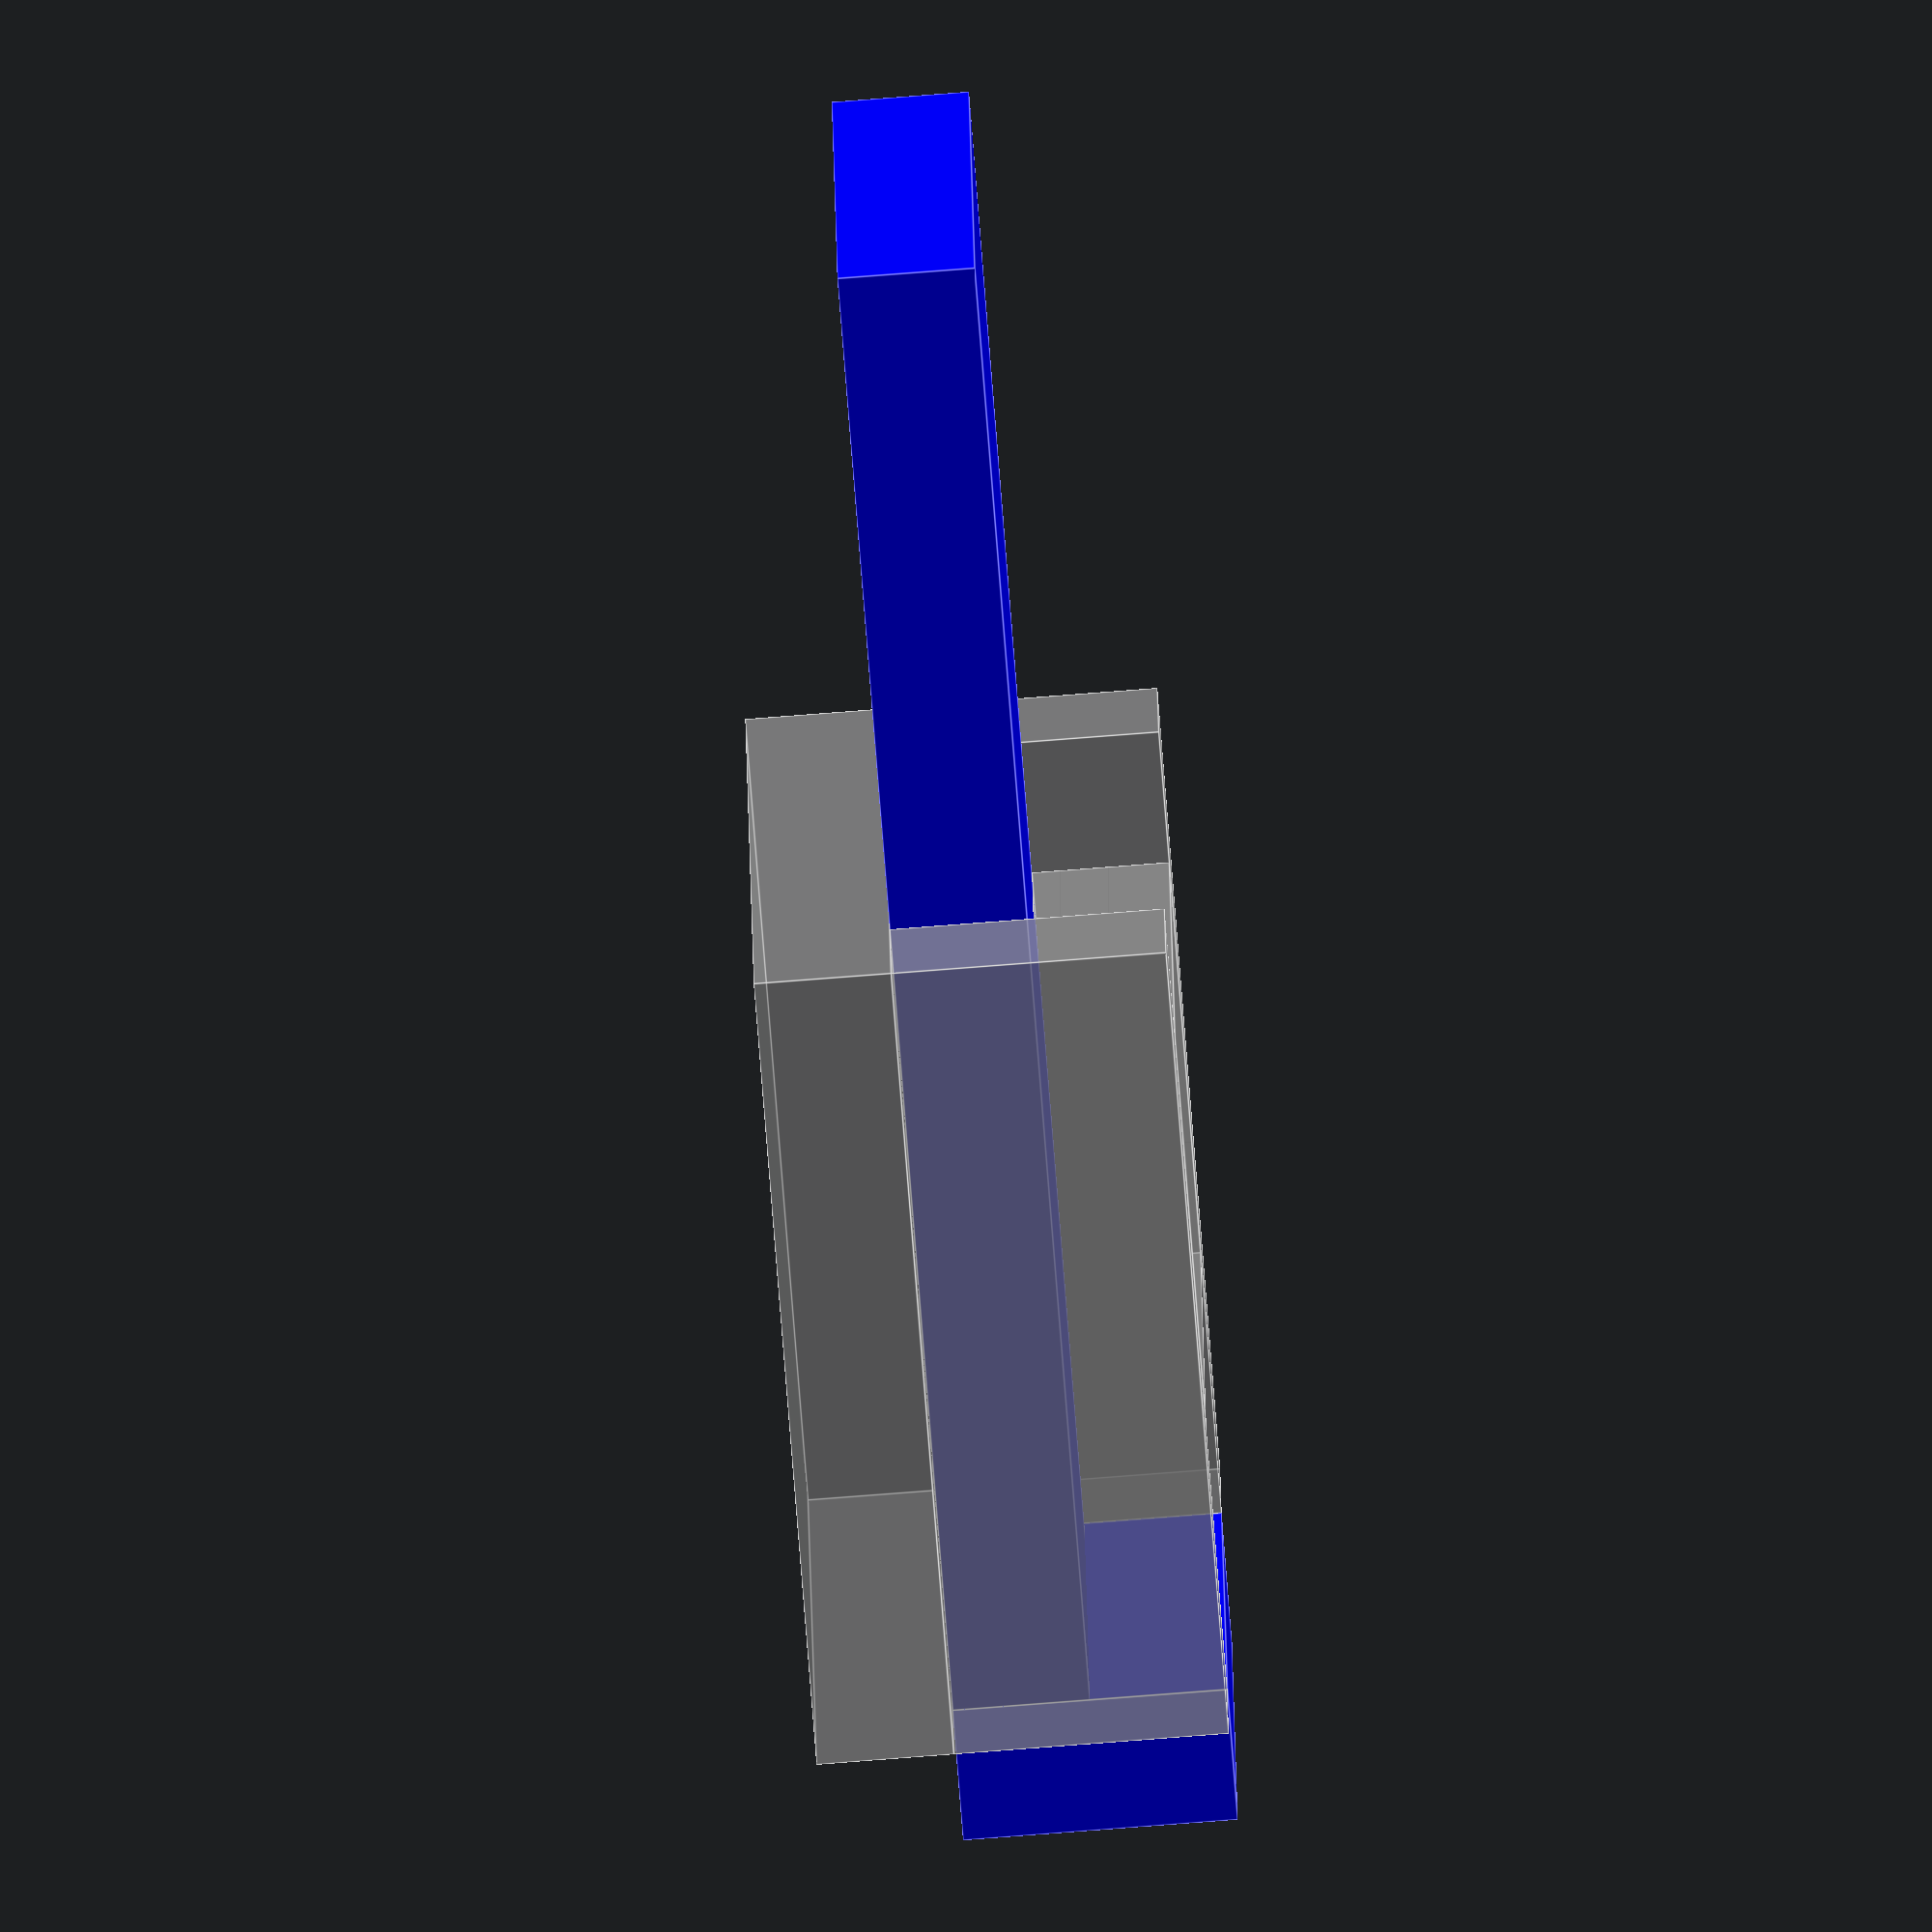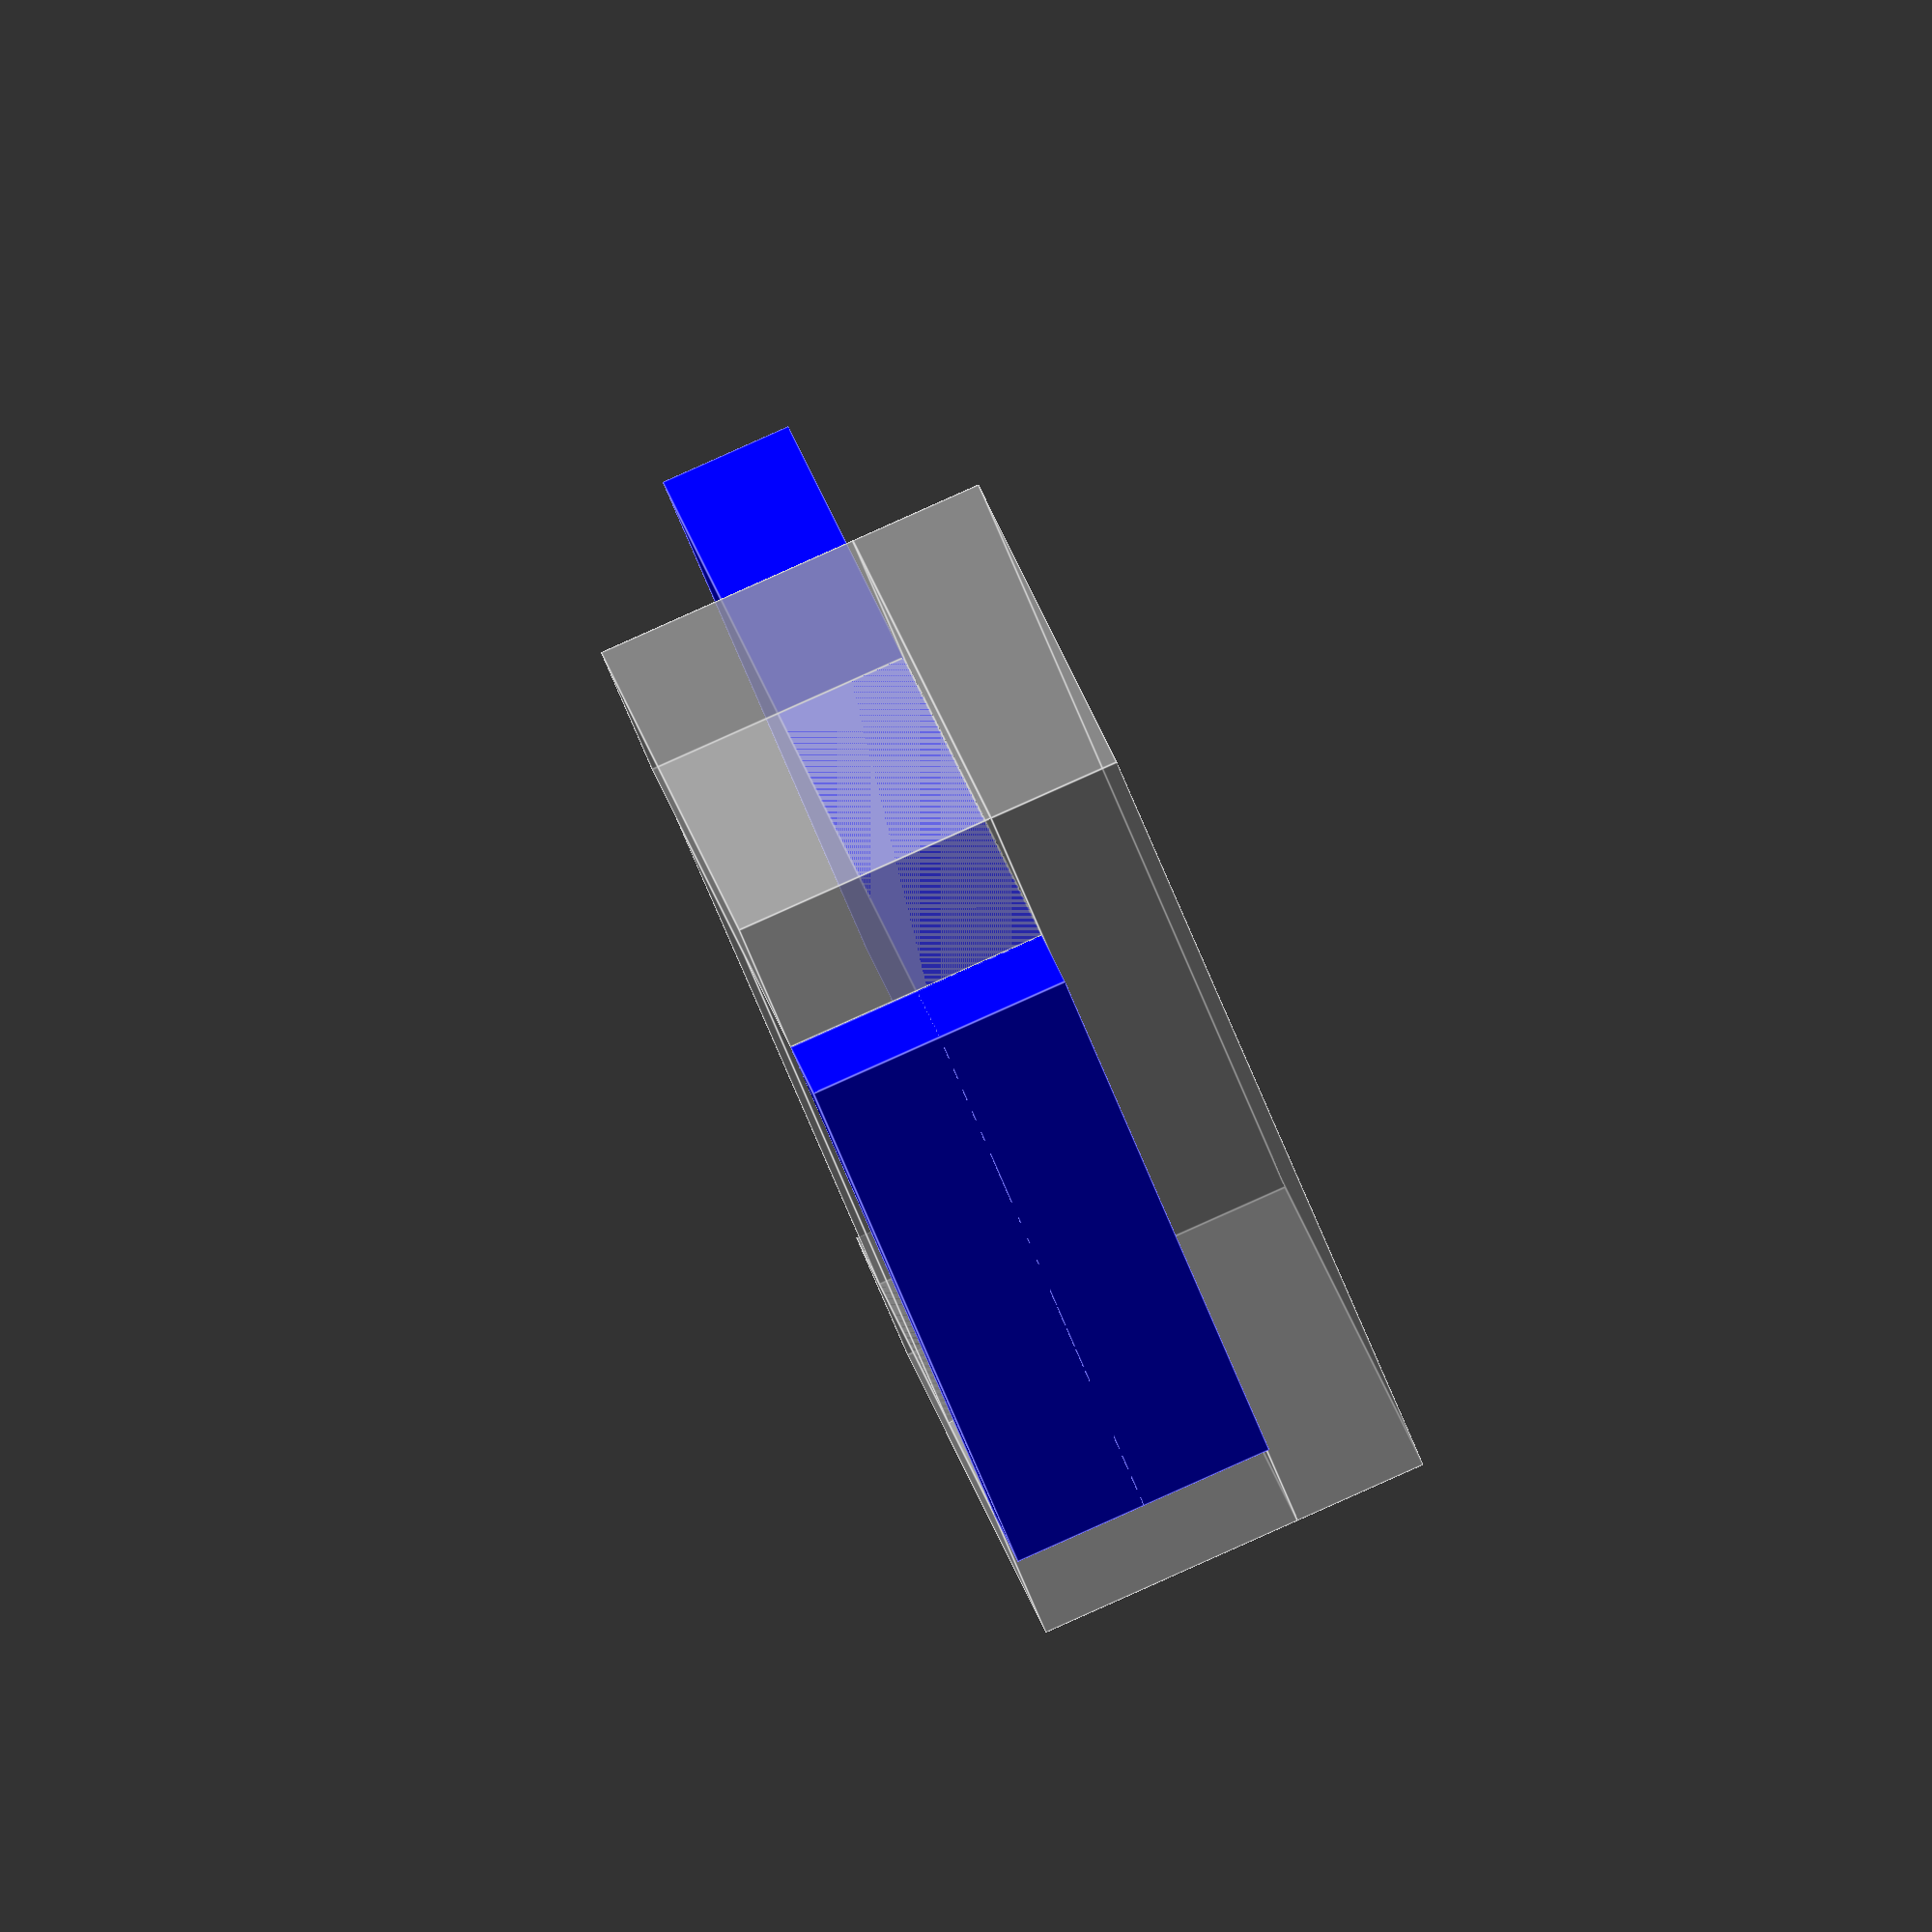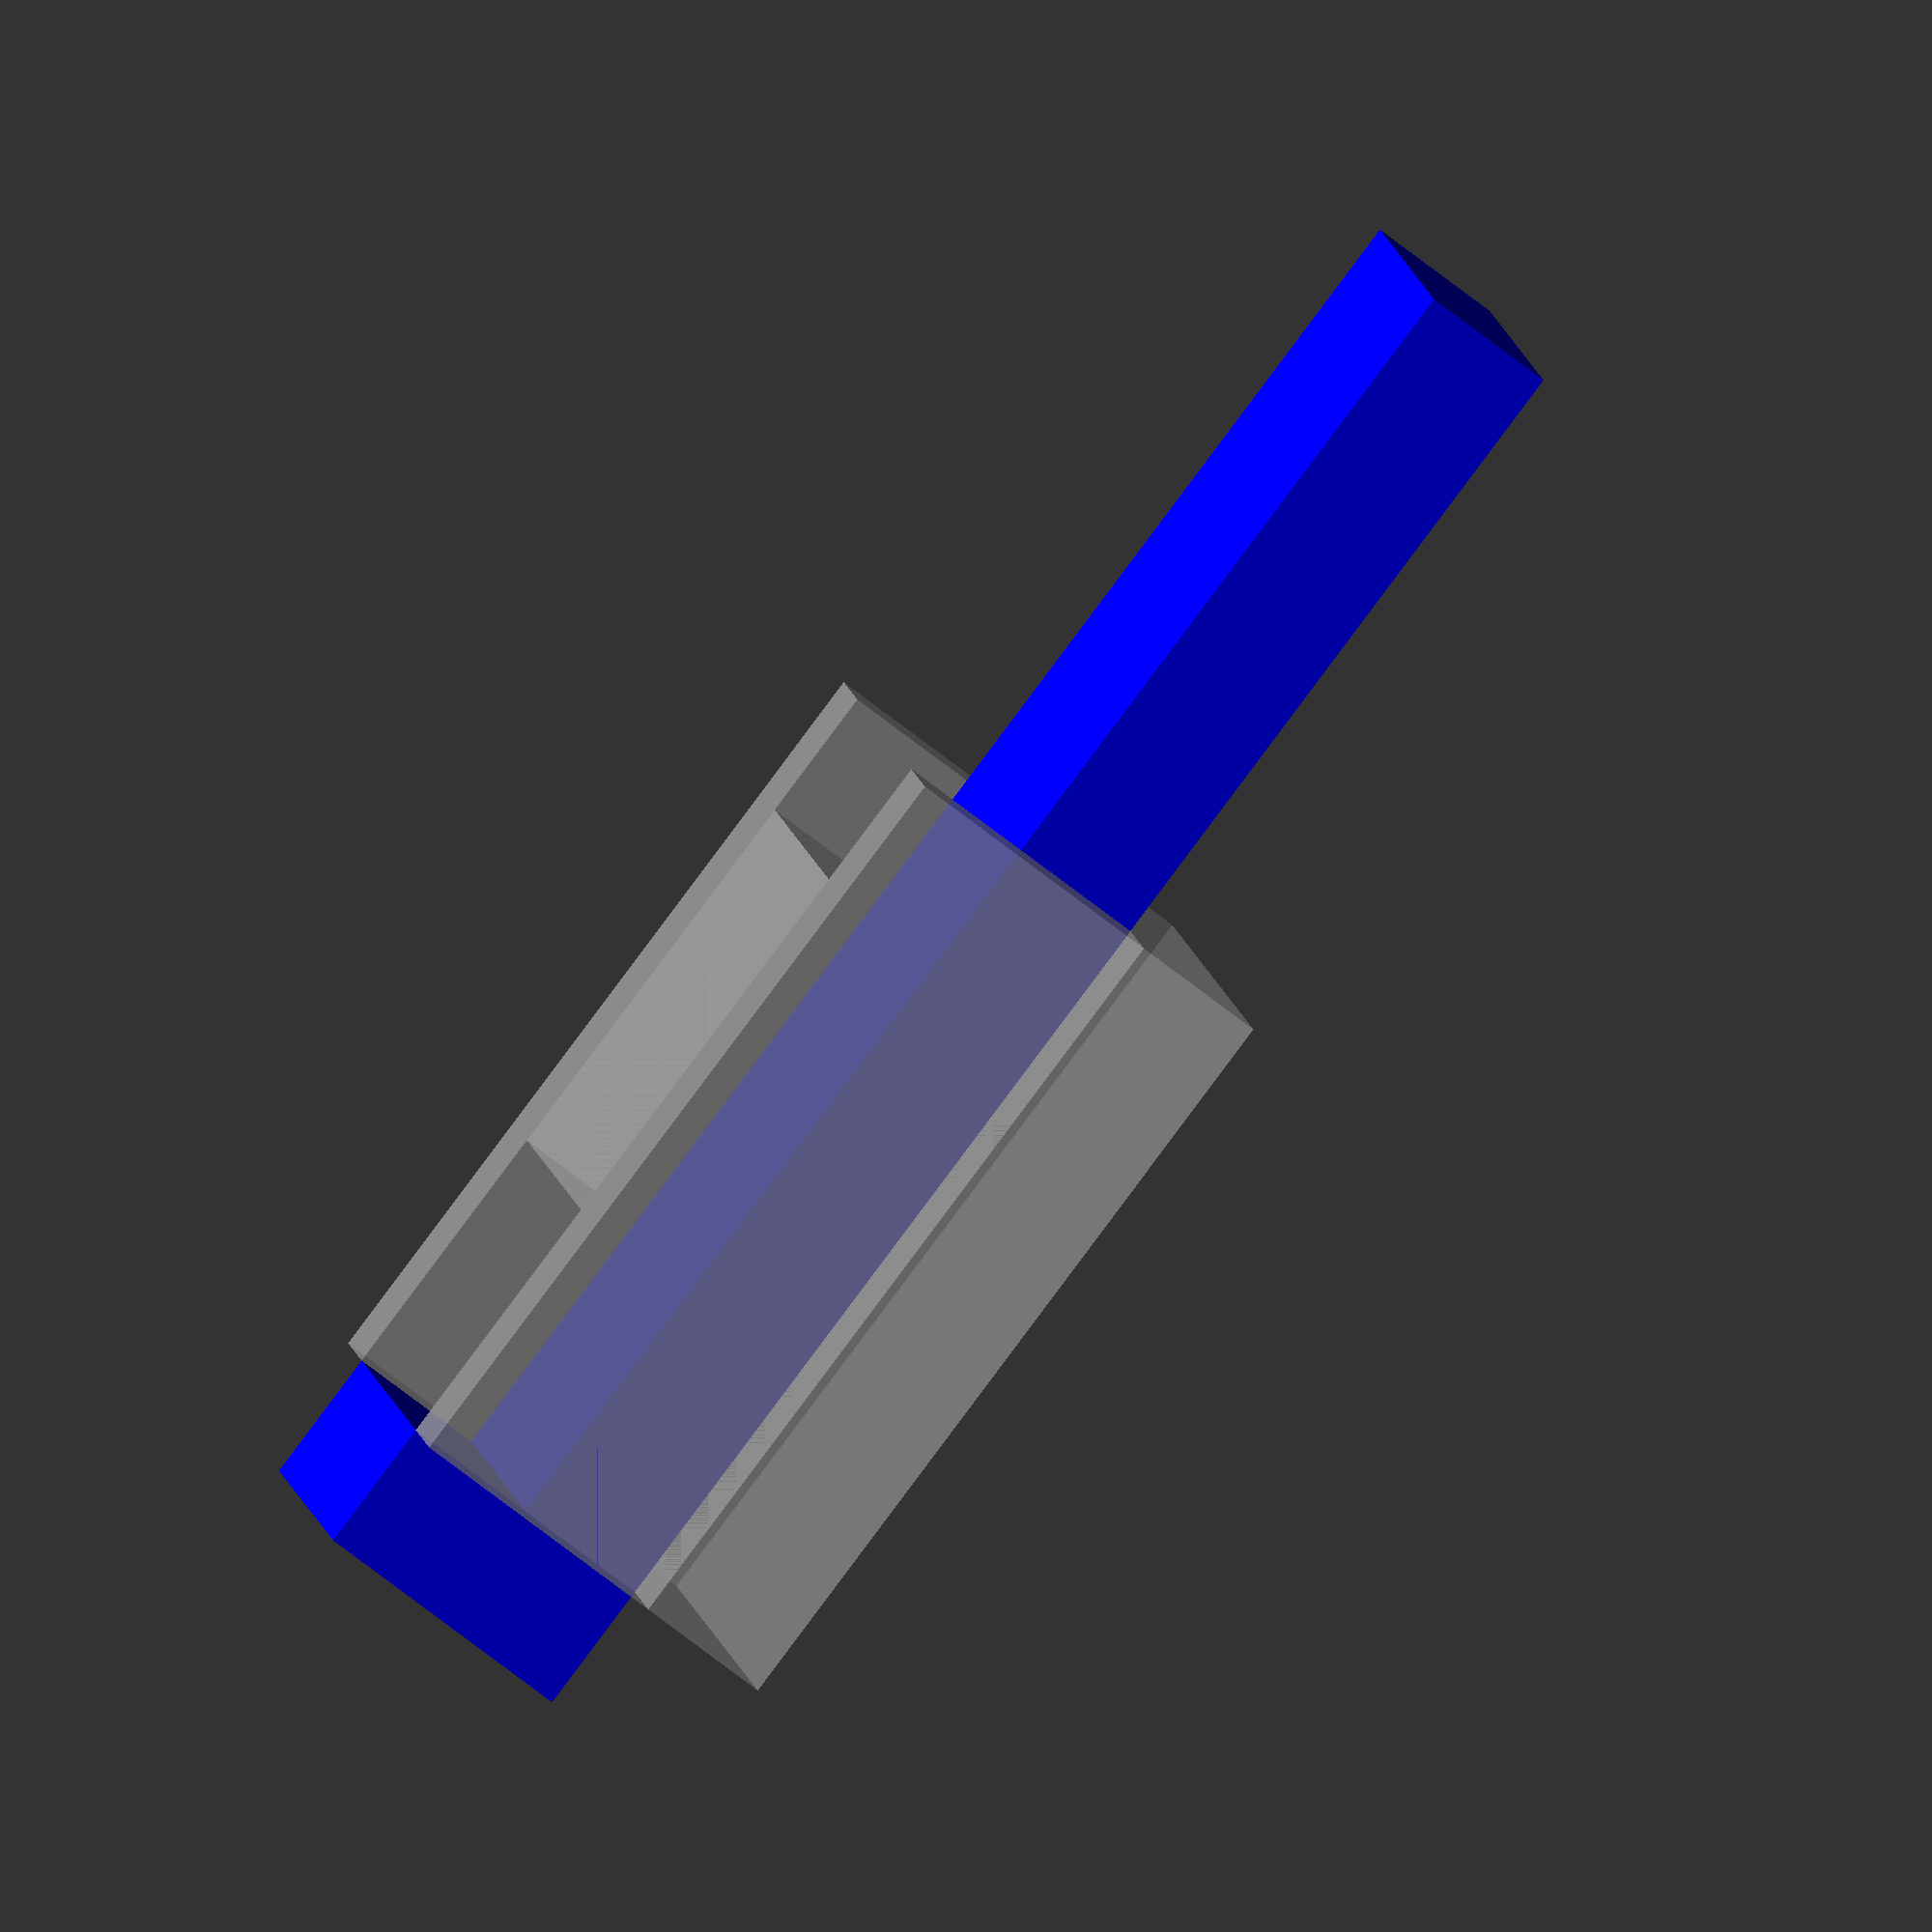
<openscad>
module outer_box(){
	cube([6,6,1]);

	translate([0,0,1])
		cube([6,1,2]);

	translate([0,5,1])
		cube([6,1,2]);

	translate([2,1,2])
		cube([3,4,1]);
}

module inner_slide(){
	color("blue")
		translate([-1,1,1]){
			cube([12,4,1]);
			cube([1,4,2]);
	}
}

%outer_box();
inner_slide();
</openscad>
<views>
elev=259.0 azim=352.3 roll=265.6 proj=o view=edges
elev=272.5 azim=114.3 roll=66.0 proj=o view=edges
elev=255.3 azim=170.7 roll=127.4 proj=o view=wireframe
</views>
